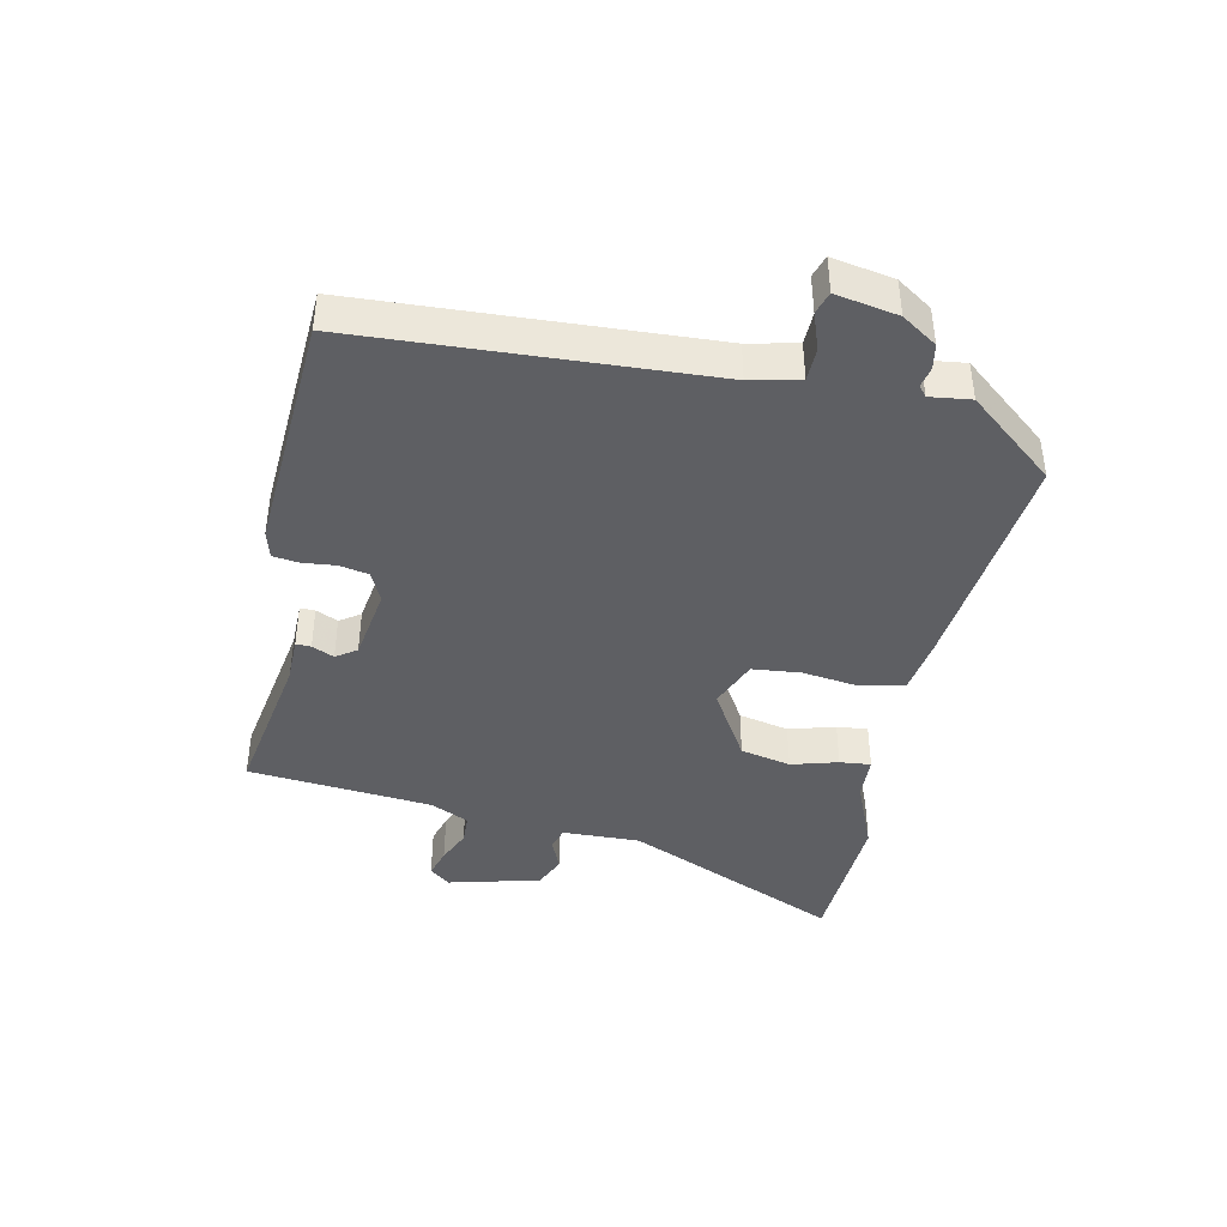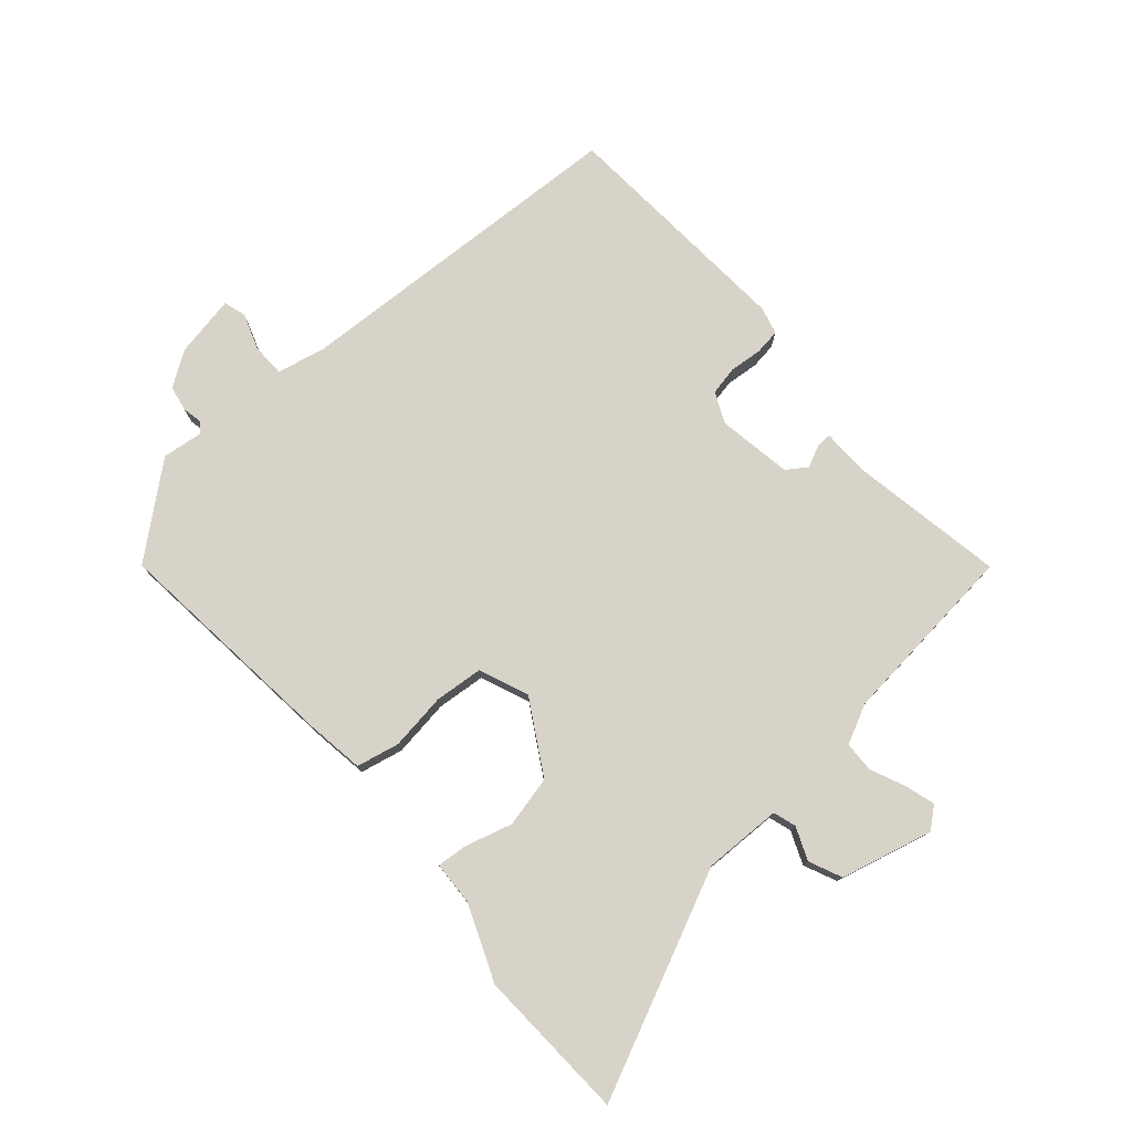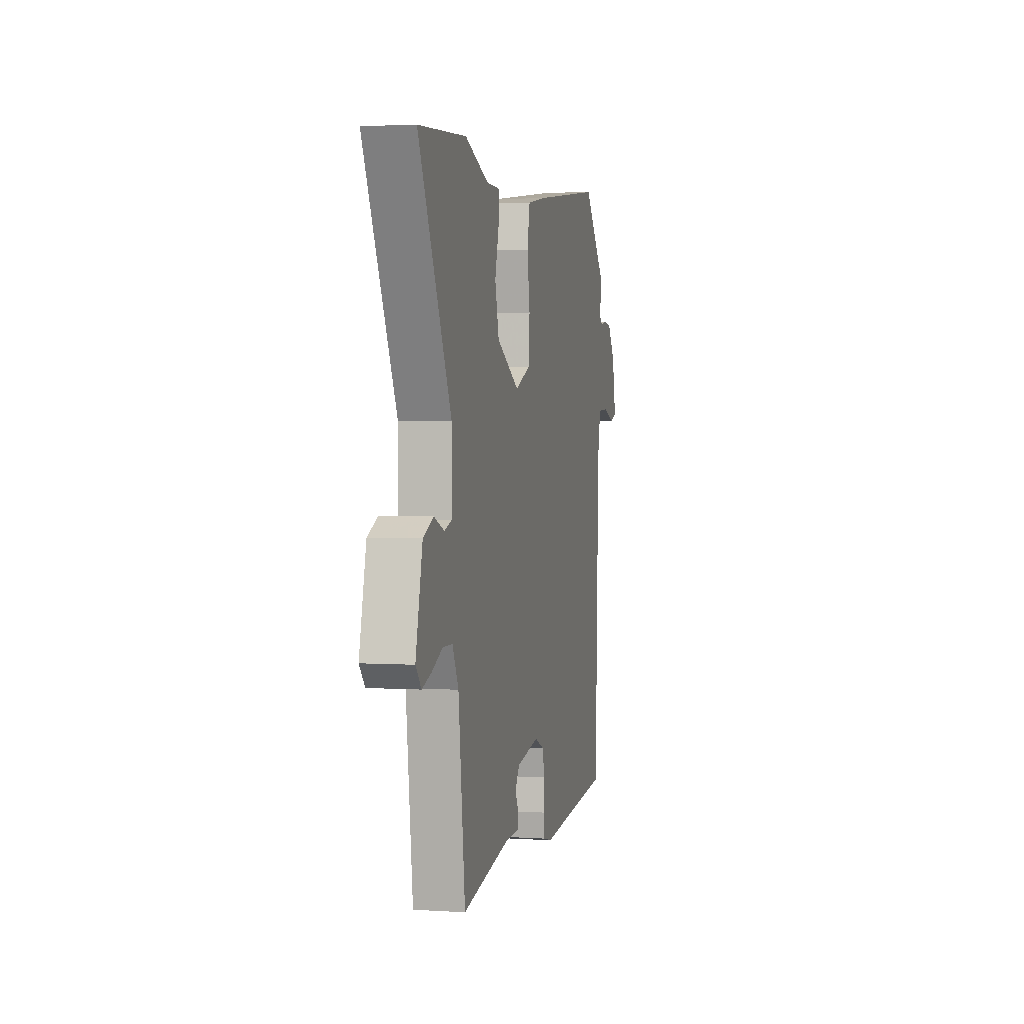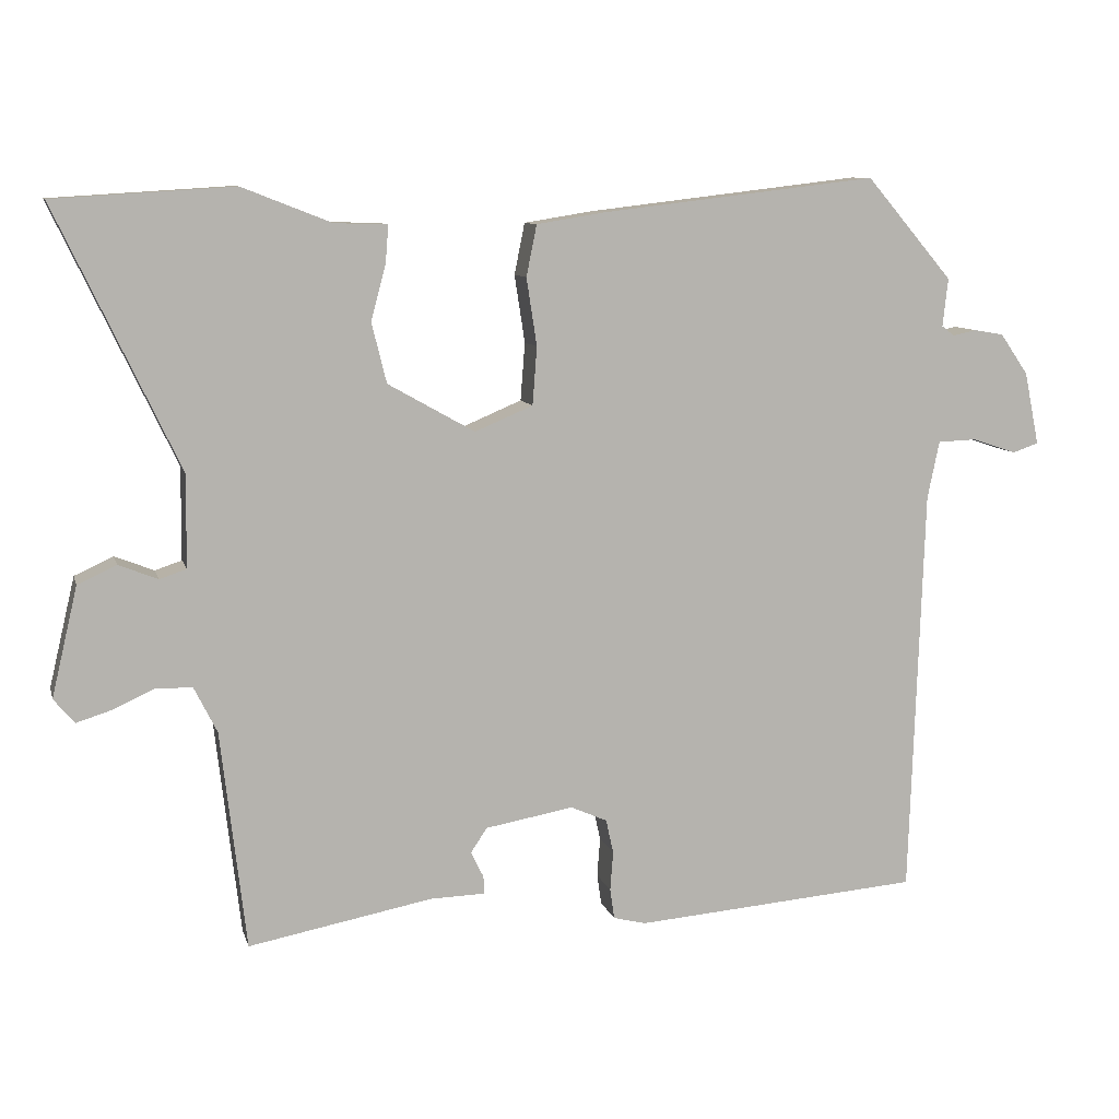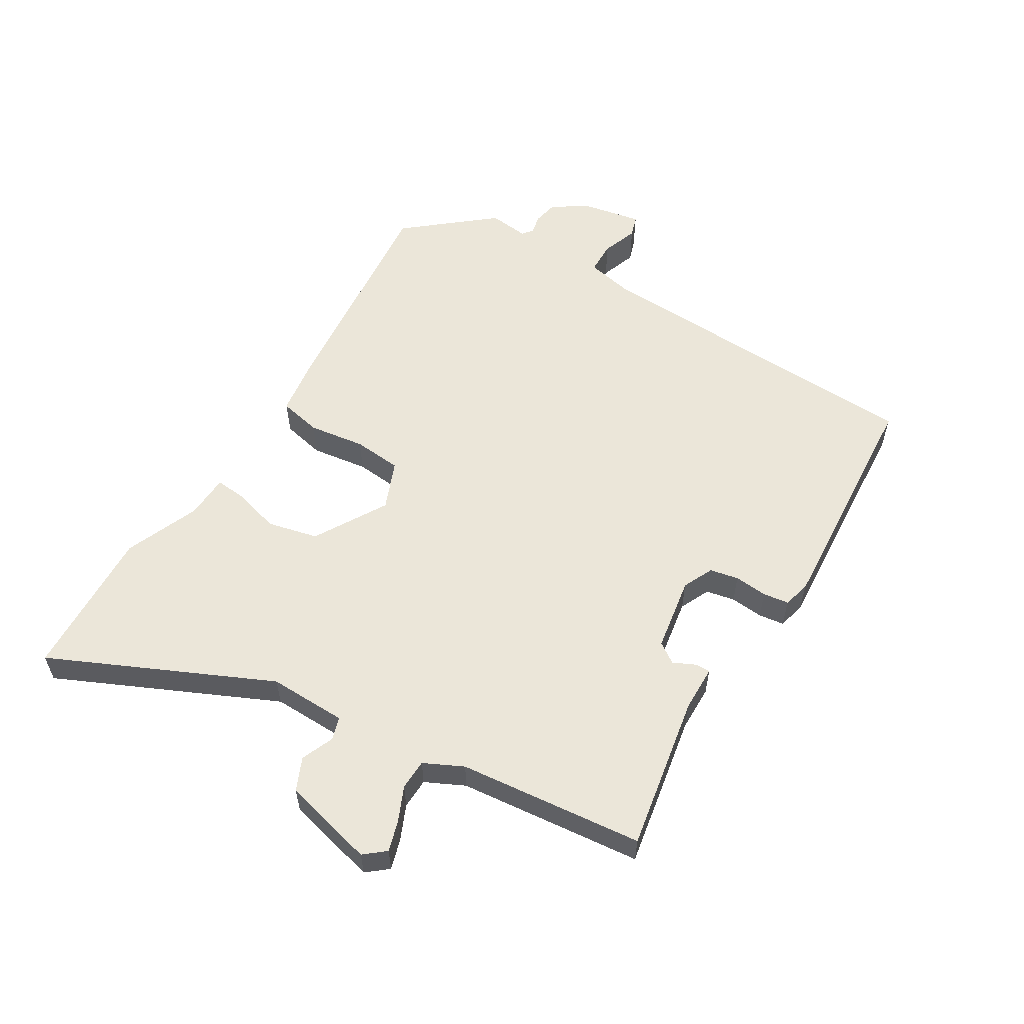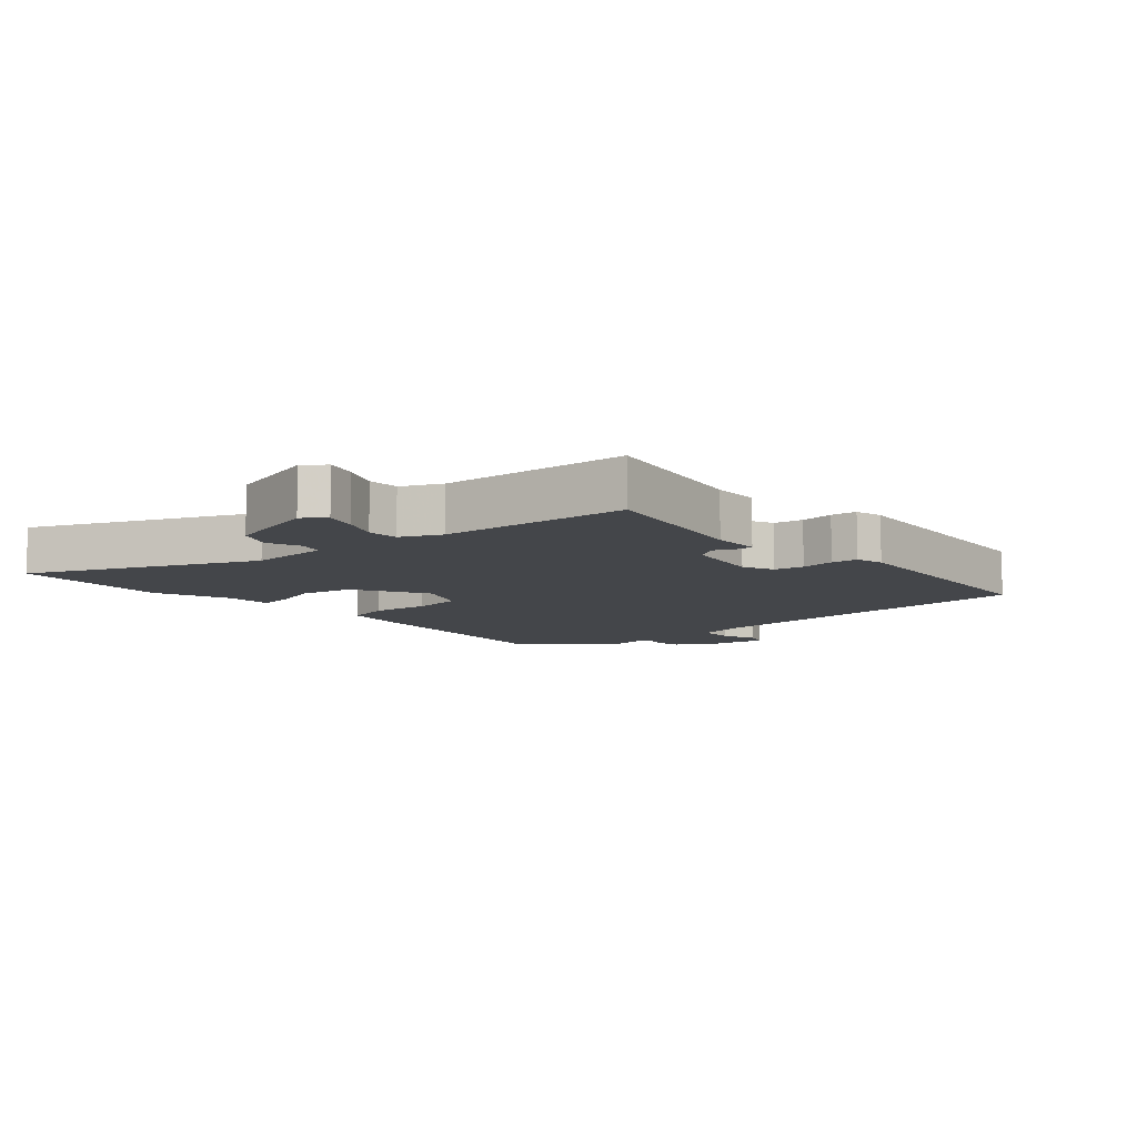
<metadata>
{"format":"obj","ext":"obj","renderer":"f3d","projection":"perspective","resolution":1024,"background":"white","views":[{"elev":-41.1,"azim":-100.8,"up":"+Y"},{"elev":77.0,"azim":49.7,"up":"+Y"},{"elev":2.7,"azim":102.6,"up":"+Z"},{"elev":9.4,"azim":166.0,"up":"+Z"},{"elev":56.4,"azim":121.9,"up":"+Y"},{"elev":-9.5,"azim":132.5,"up":"+Y"}]}
</metadata>
<code>
v -0.428 0.07 0.514
v -0.057 0.07 0.47
v 0.036 0.07 0.455
v 0.05 0.07 0.386
v 0.036 0.07 0.295
v 0.042 0.07 0.217
v 0.12 0.07 0.184
v 0.237 0.07 0.25
v 0.257 0.07 0.331
v 0.237 0.07 0.406
v 0.233 0.07 0.456
v 0.304 0.07 0.458
v 0.424 0.07 0.505
v 0.666 0.07 0.49
v 0.501 0.07 0.141
v 0.502 0.07 0.016
v 0.538 0.07 0.004
v 0.591 0.07 0.025
v 0.643 0.07 0.001
v 0.678 0.07 -0.147
v 0.65 0.07 -0.18
v 0.602 0.07 -0.165
v 0.547 0.07 -0.14
v 0.498 0.07 -0.141
v 0.467 0.07 -0.203
v 0.433 0.07 -0.498
v 0.185 0.07 -0.451
v 0.111 0.07 -0.449
v 0.112 0.07 -0.425
v 0.129 0.07 -0.39
v 0.107 0.07 -0.357
v -0.012 0.07 -0.336
v -0.061 0.07 -0.358
v -0.071 0.07 -0.404
v -0.067 0.07 -0.457
v -0.073 0.07 -0.498
v -0.117 0.07 -0.509
v -0.504 0.07 -0.478
v -0.522 0.07 0.074
v -0.538 0.07 0.152
v -0.591 0.07 0.154
v -0.65 0.07 0.134
v -0.685 0.07 0.146
v -0.665 0.07 0.244
v -0.627 0.07 0.299
v -0.587 0.07 0.306
v -0.555 0.07 0.299
v -0.538 0.07 0.312
v -0.545 0.07 0.377
v -0.428 0 0.514
v -0.057 0 0.47
v 0.036 0 0.455
v 0.05 0 0.386
v 0.036 0 0.295
v 0.042 0 0.217
v 0.12 0 0.184
v 0.237 0 0.25
v 0.257 0 0.331
v 0.237 0 0.406
v 0.233 0 0.456
v 0.304 0 0.458
v 0.424 0 0.505
v 0.666 0 0.49
v 0.501 0 0.141
v 0.502 0 0.016
v 0.538 0 0.004
v 0.591 0 0.025
v 0.643 0 0.001
v 0.678 0 -0.147
v 0.65 0 -0.18
v 0.602 0 -0.165
v 0.547 0 -0.14
v 0.498 0 -0.141
v 0.467 0 -0.203
v 0.433 0 -0.498
v 0.185 0 -0.451
v 0.111 0 -0.449
v 0.112 0 -0.425
v 0.129 0 -0.39
v 0.107 0 -0.357
v -0.012 0 -0.336
v -0.061 0 -0.358
v -0.071 0 -0.404
v -0.067 0 -0.457
v -0.073 0 -0.498
v -0.117 0 -0.509
v -0.504 0 -0.478
v -0.522 0 0.074
v -0.538 0 0.152
v -0.591 0 0.154
v -0.65 0 0.134
v -0.685 0 0.146
v -0.665 0 0.244
v -0.627 0 0.299
v -0.587 0 0.306
v -0.555 0 0.299
v -0.538 0 0.312
v -0.545 0 0.377
f 3 4 5
f 2 3 5
f 1 2 5
f 49 1 5
f 48 49 5
f 47 48 5 6
f 45 46 47
f 44 45 47
f 43 44 47
f 42 43 47
f 41 42 47
f 47 6 7
f 41 47 7
f 40 41 7
f 39 40 7
f 37 38 39
f 36 37 39
f 35 36 39
f 34 35 39
f 33 34 39
f 32 33 39 7
f 31 32 7 8
f 30 31 8 9
f 27 28 29 30
f 27 30 9
f 26 27 9
f 25 26 9
f 10 11 12
f 9 10 12
f 25 9 12
f 24 25 12
f 23 24 12
f 21 22 23
f 20 21 23
f 19 20 23
f 18 19 23
f 17 18 23
f 16 17 23
f 16 23 12
f 15 16 12 13
f 13 14 15
f 54 53 52
f 54 52 51
f 54 51 50
f 54 50 98
f 54 98 97
f 55 54 97 96
f 96 95 94
f 96 94 93
f 96 93 92
f 96 92 91
f 96 91 90
f 56 55 96
f 56 96 90
f 56 90 89
f 56 89 88
f 88 87 86
f 88 86 85
f 88 85 84
f 88 84 83
f 88 83 82
f 56 88 82 81
f 57 56 81 80
f 58 57 80 79
f 79 78 77 76
f 58 79 76
f 58 76 75
f 58 75 74
f 61 60 59
f 61 59 58
f 61 58 74
f 61 74 73
f 61 73 72
f 72 71 70
f 72 70 69
f 72 69 68
f 72 68 67
f 72 67 66
f 72 66 65
f 61 72 65
f 62 61 65 64
f 64 63 62
f 1 50 51 2
f 2 51 52 3
f 3 52 53 4
f 4 53 54 5
f 5 54 55 6
f 6 55 56 7
f 7 56 57 8
f 8 57 58 9
f 9 58 59 10
f 10 59 60 11
f 11 60 61 12
f 12 61 62 13
f 13 62 63 14
f 14 63 64 15
f 15 64 65 16
f 16 65 66 17
f 17 66 67 18
f 18 67 68 19
f 19 68 69 20
f 20 69 70 21
f 21 70 71 22
f 22 71 72 23
f 23 72 73 24
f 24 73 74 25
f 25 74 75 26
f 26 75 76 27
f 27 76 77 28
f 28 77 78 29
f 29 78 79 30
f 30 79 80 31
f 31 80 81 32
f 32 81 82 33
f 33 82 83 34
f 34 83 84 35
f 35 84 85 36
f 36 85 86 37
f 37 86 87 38
f 38 87 88 39
f 39 88 89 40
f 40 89 90 41
f 41 90 91 42
f 42 91 92 43
f 43 92 93 44
f 44 93 94 45
f 45 94 95 46
f 46 95 96 47
f 47 96 97 48
f 48 97 98 49
f 49 98 50 1

</code>
